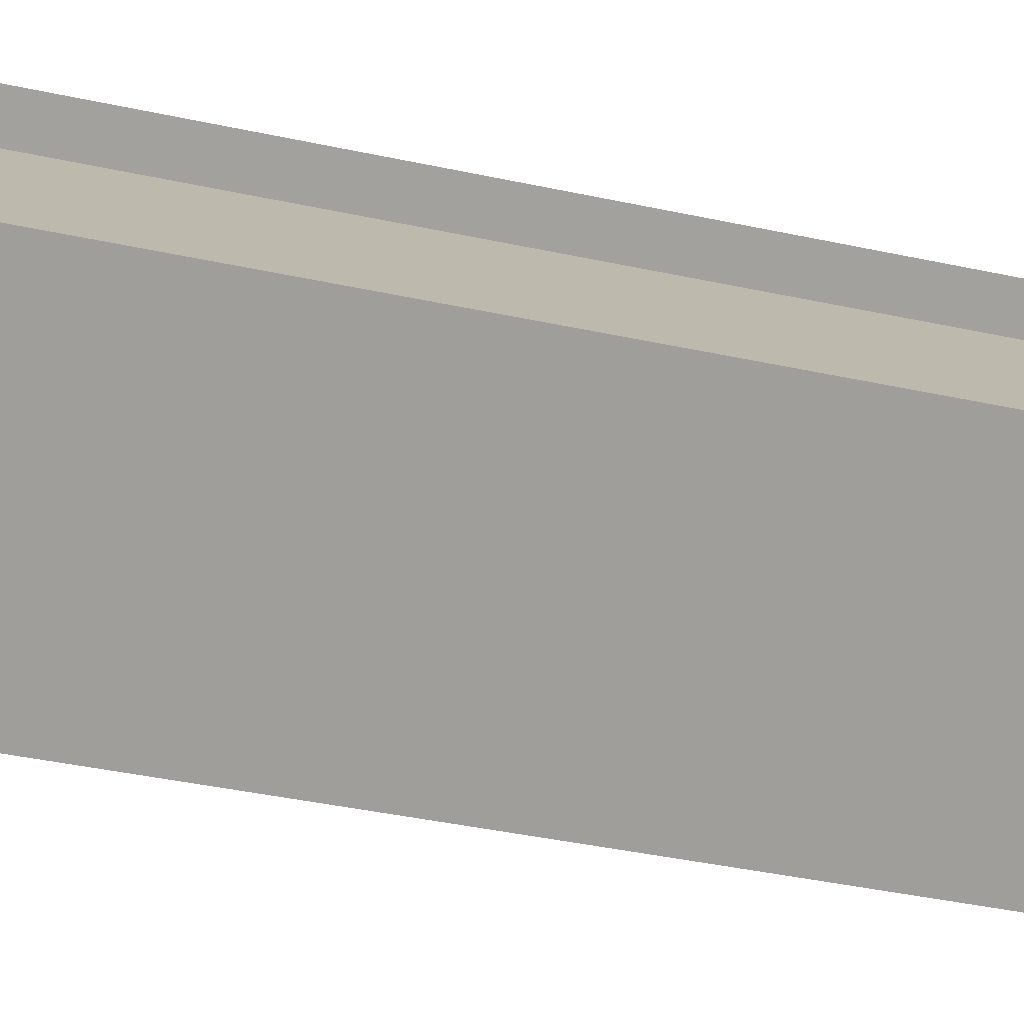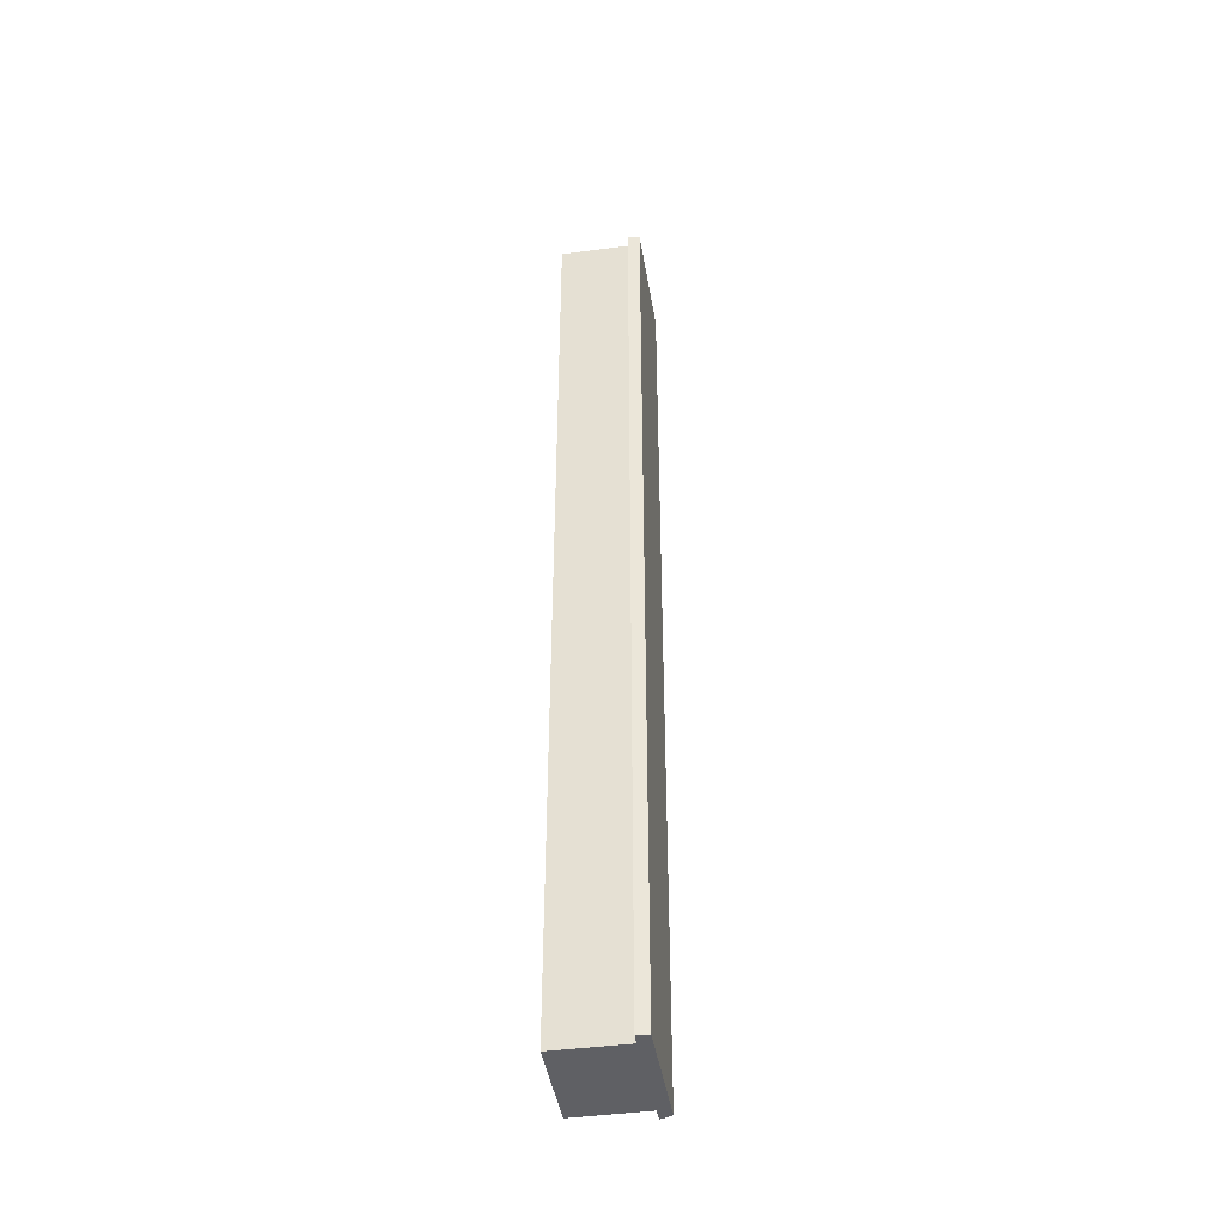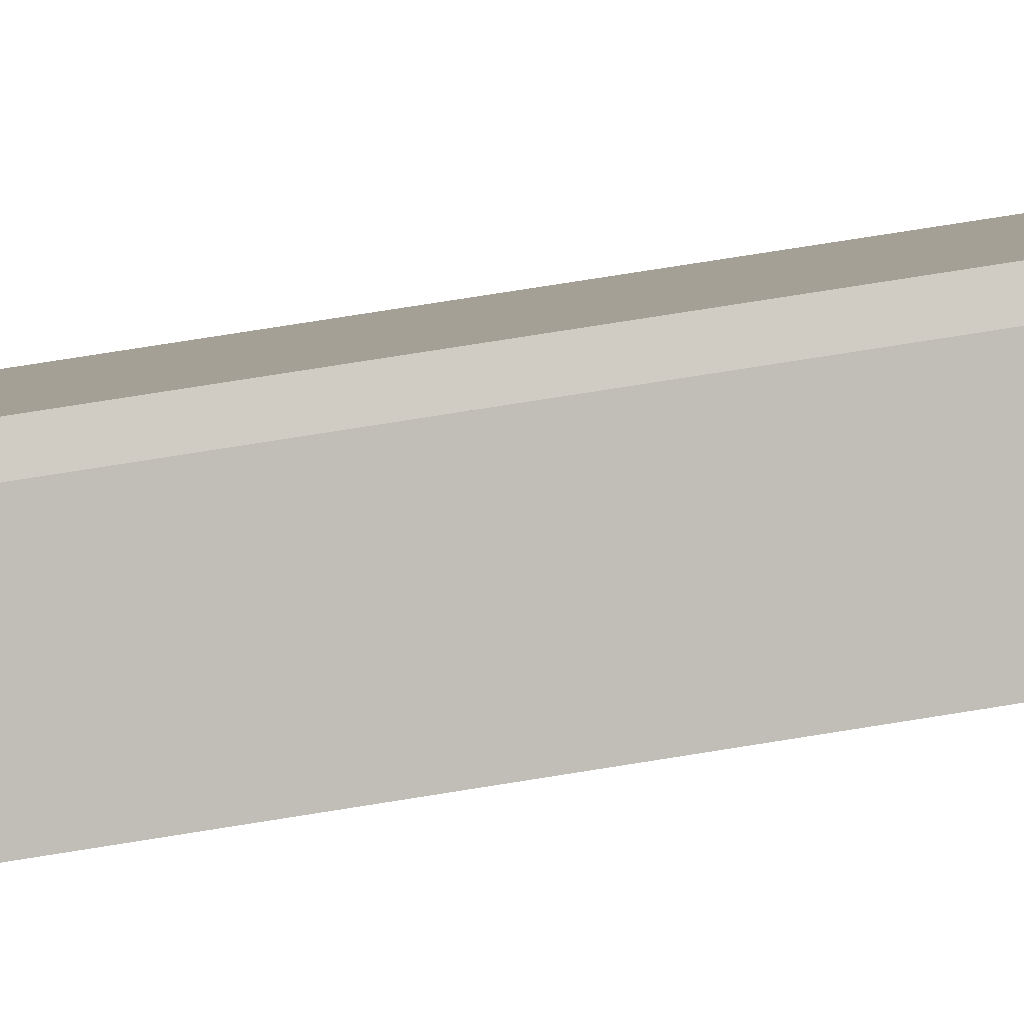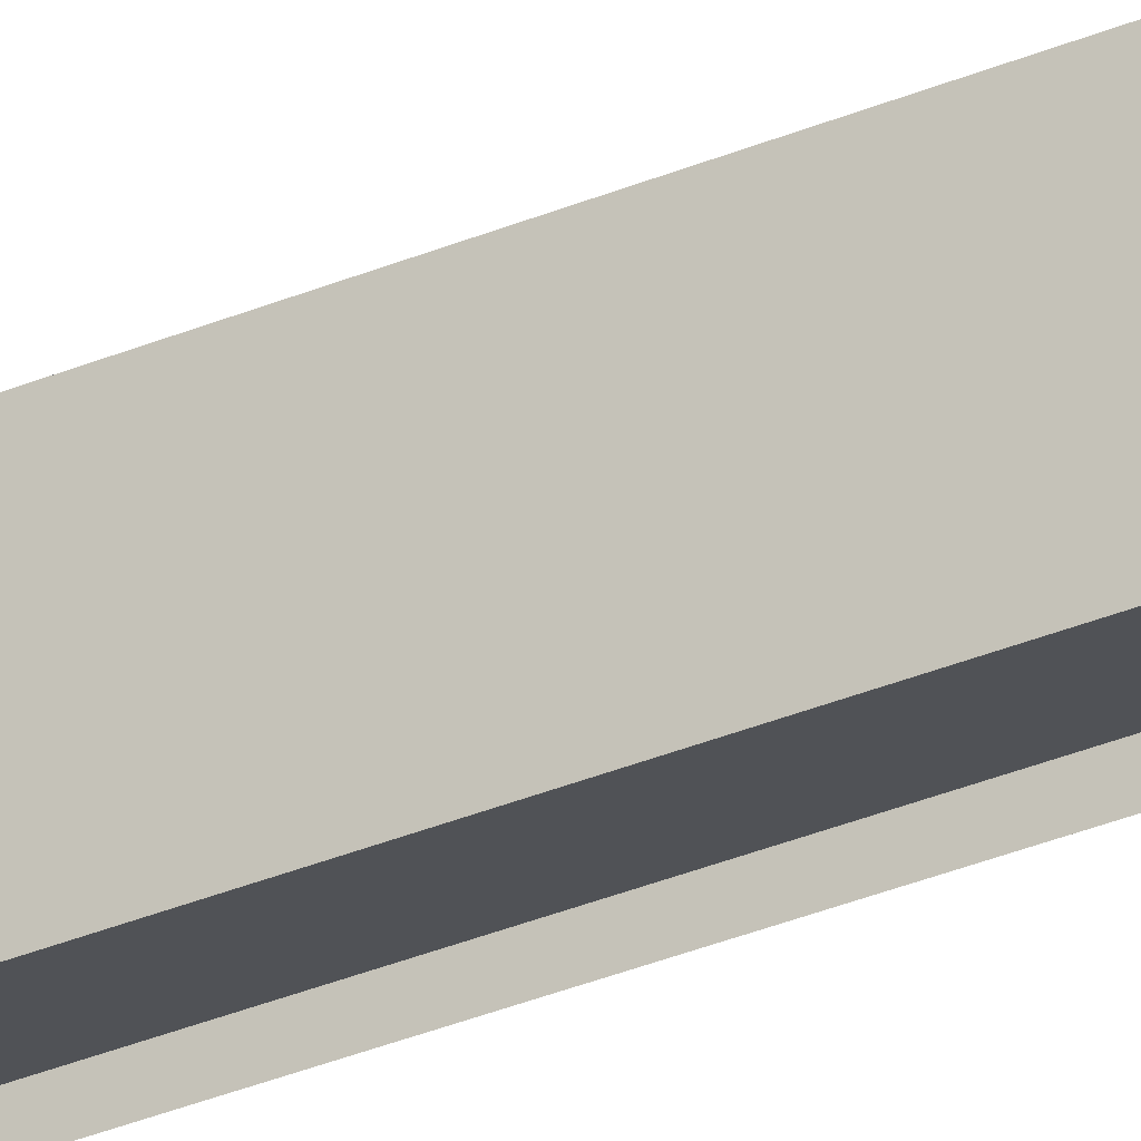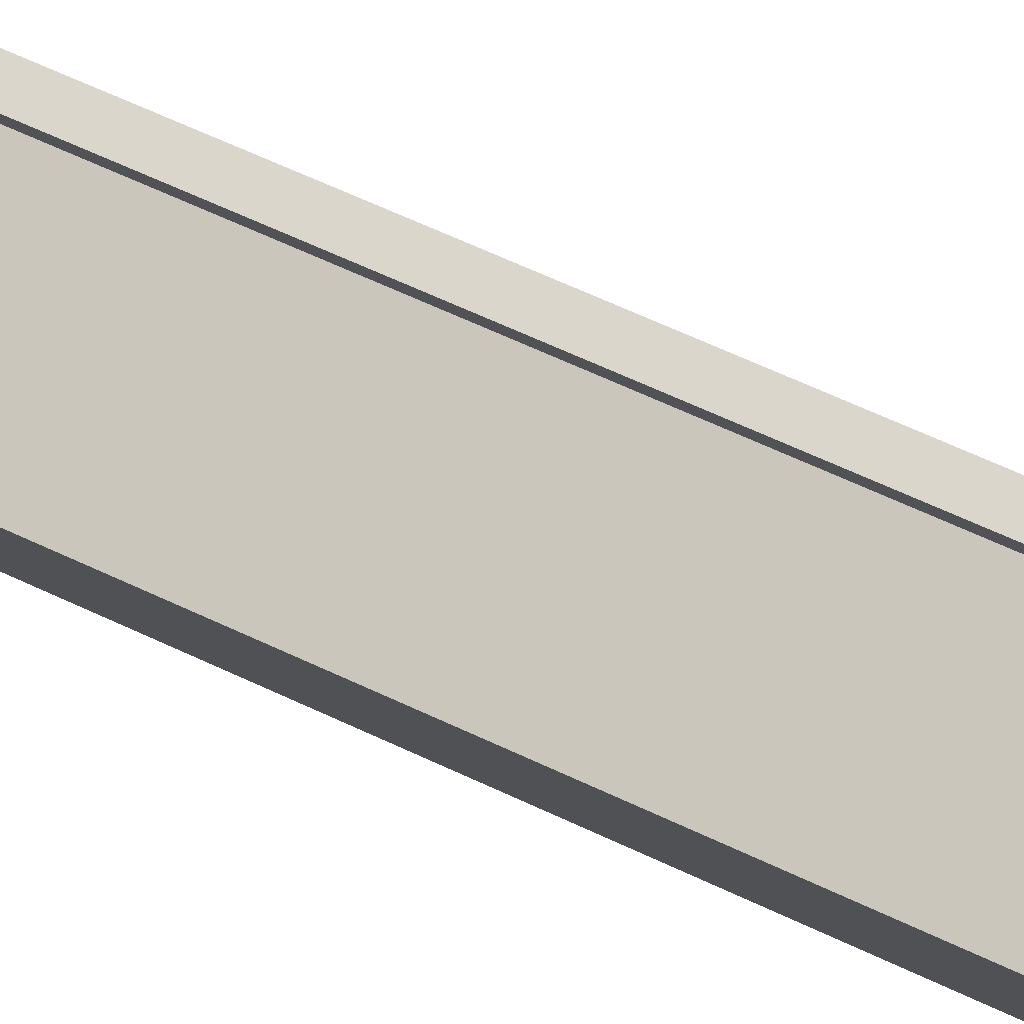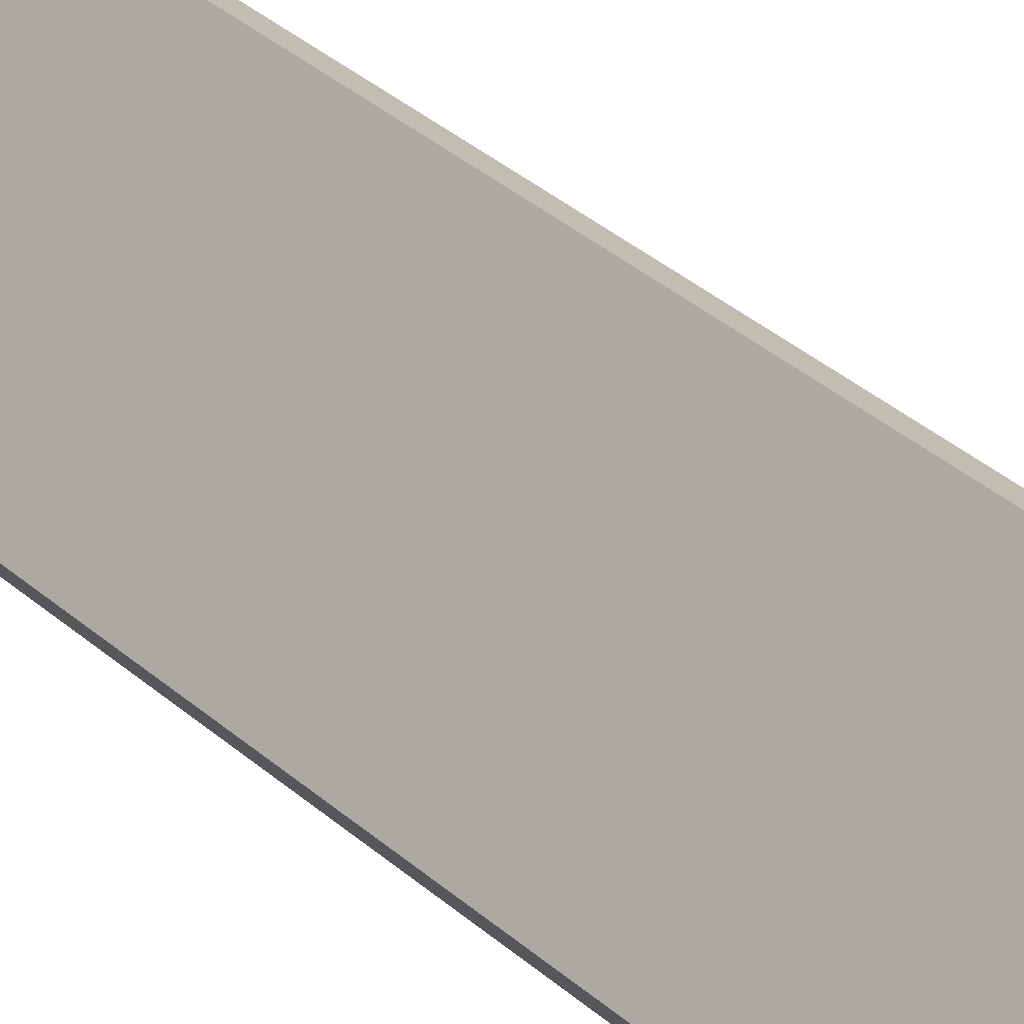
<metadata>
{"format":"obj","ext":"obj","renderer":"f3d","projection":"perspective","resolution":1024,"background":"white","views":[{"elev":-18.1,"azim":-119.1,"up":"+Z"},{"elev":-43.2,"azim":-24.0,"up":"+Y"},{"elev":62.0,"azim":-99.9,"up":"+Z"},{"elev":-48.8,"azim":-67.1,"up":"+Z"},{"elev":46.8,"azim":-59.6,"up":"+Z"},{"elev":25.8,"azim":147.0,"up":"+Z"}]}
</metadata>
<code>
v  0.706 12.24 0.636
v  0.766 12.24 0.495
v  0.685 12.24 0.627
v  0.828 12.24 0.688
v  1.644 12.24 -0.558
v  1.453 12.24 -0.543
v  0.68 12.24 -1.052
v  1.549 12.24 -0.69
v  1.574 12.24 -0.656
v  0 12.24 7.497e-16
v  0 0 0
v  0.766 -3.031e-17 0.495
v  0.685 -3.839e-17 0.627
v  0.828 -4.213e-17 0.688
v  0.706 -3.894e-17 0.636
v  1.549 4.225e-17 -0.69
v  1.453 3.325e-17 -0.543
v  0.68 6.442e-17 -1.052
v  1.644 3.417e-17 -0.558
v  1.574 4.017e-17 -0.656
g defaultobject
f 1 2 3
f 2 1 4
f 2 4 5
f 2 5 6
f 2 6 7
f 6 5 8
f 8 5 9
f 7 10 2
f 11 2 10
f 2 11 12
f 13 1 3
f 1 13 4
f 4 13 14
f 14 13 15
f 12 3 2
f 3 12 13
f 16 6 8
f 6 16 17
f 18 10 7
f 10 18 11
f 14 5 4
f 5 14 19
f 19 9 5
f 9 19 8
f 8 19 16
f 16 19 20
f 17 7 6
f 7 17 18
f 18 12 11
f 12 15 13
f 15 12 14
f 14 12 19
f 19 12 17
f 17 12 18
f 19 17 16
f 19 16 20

</code>
